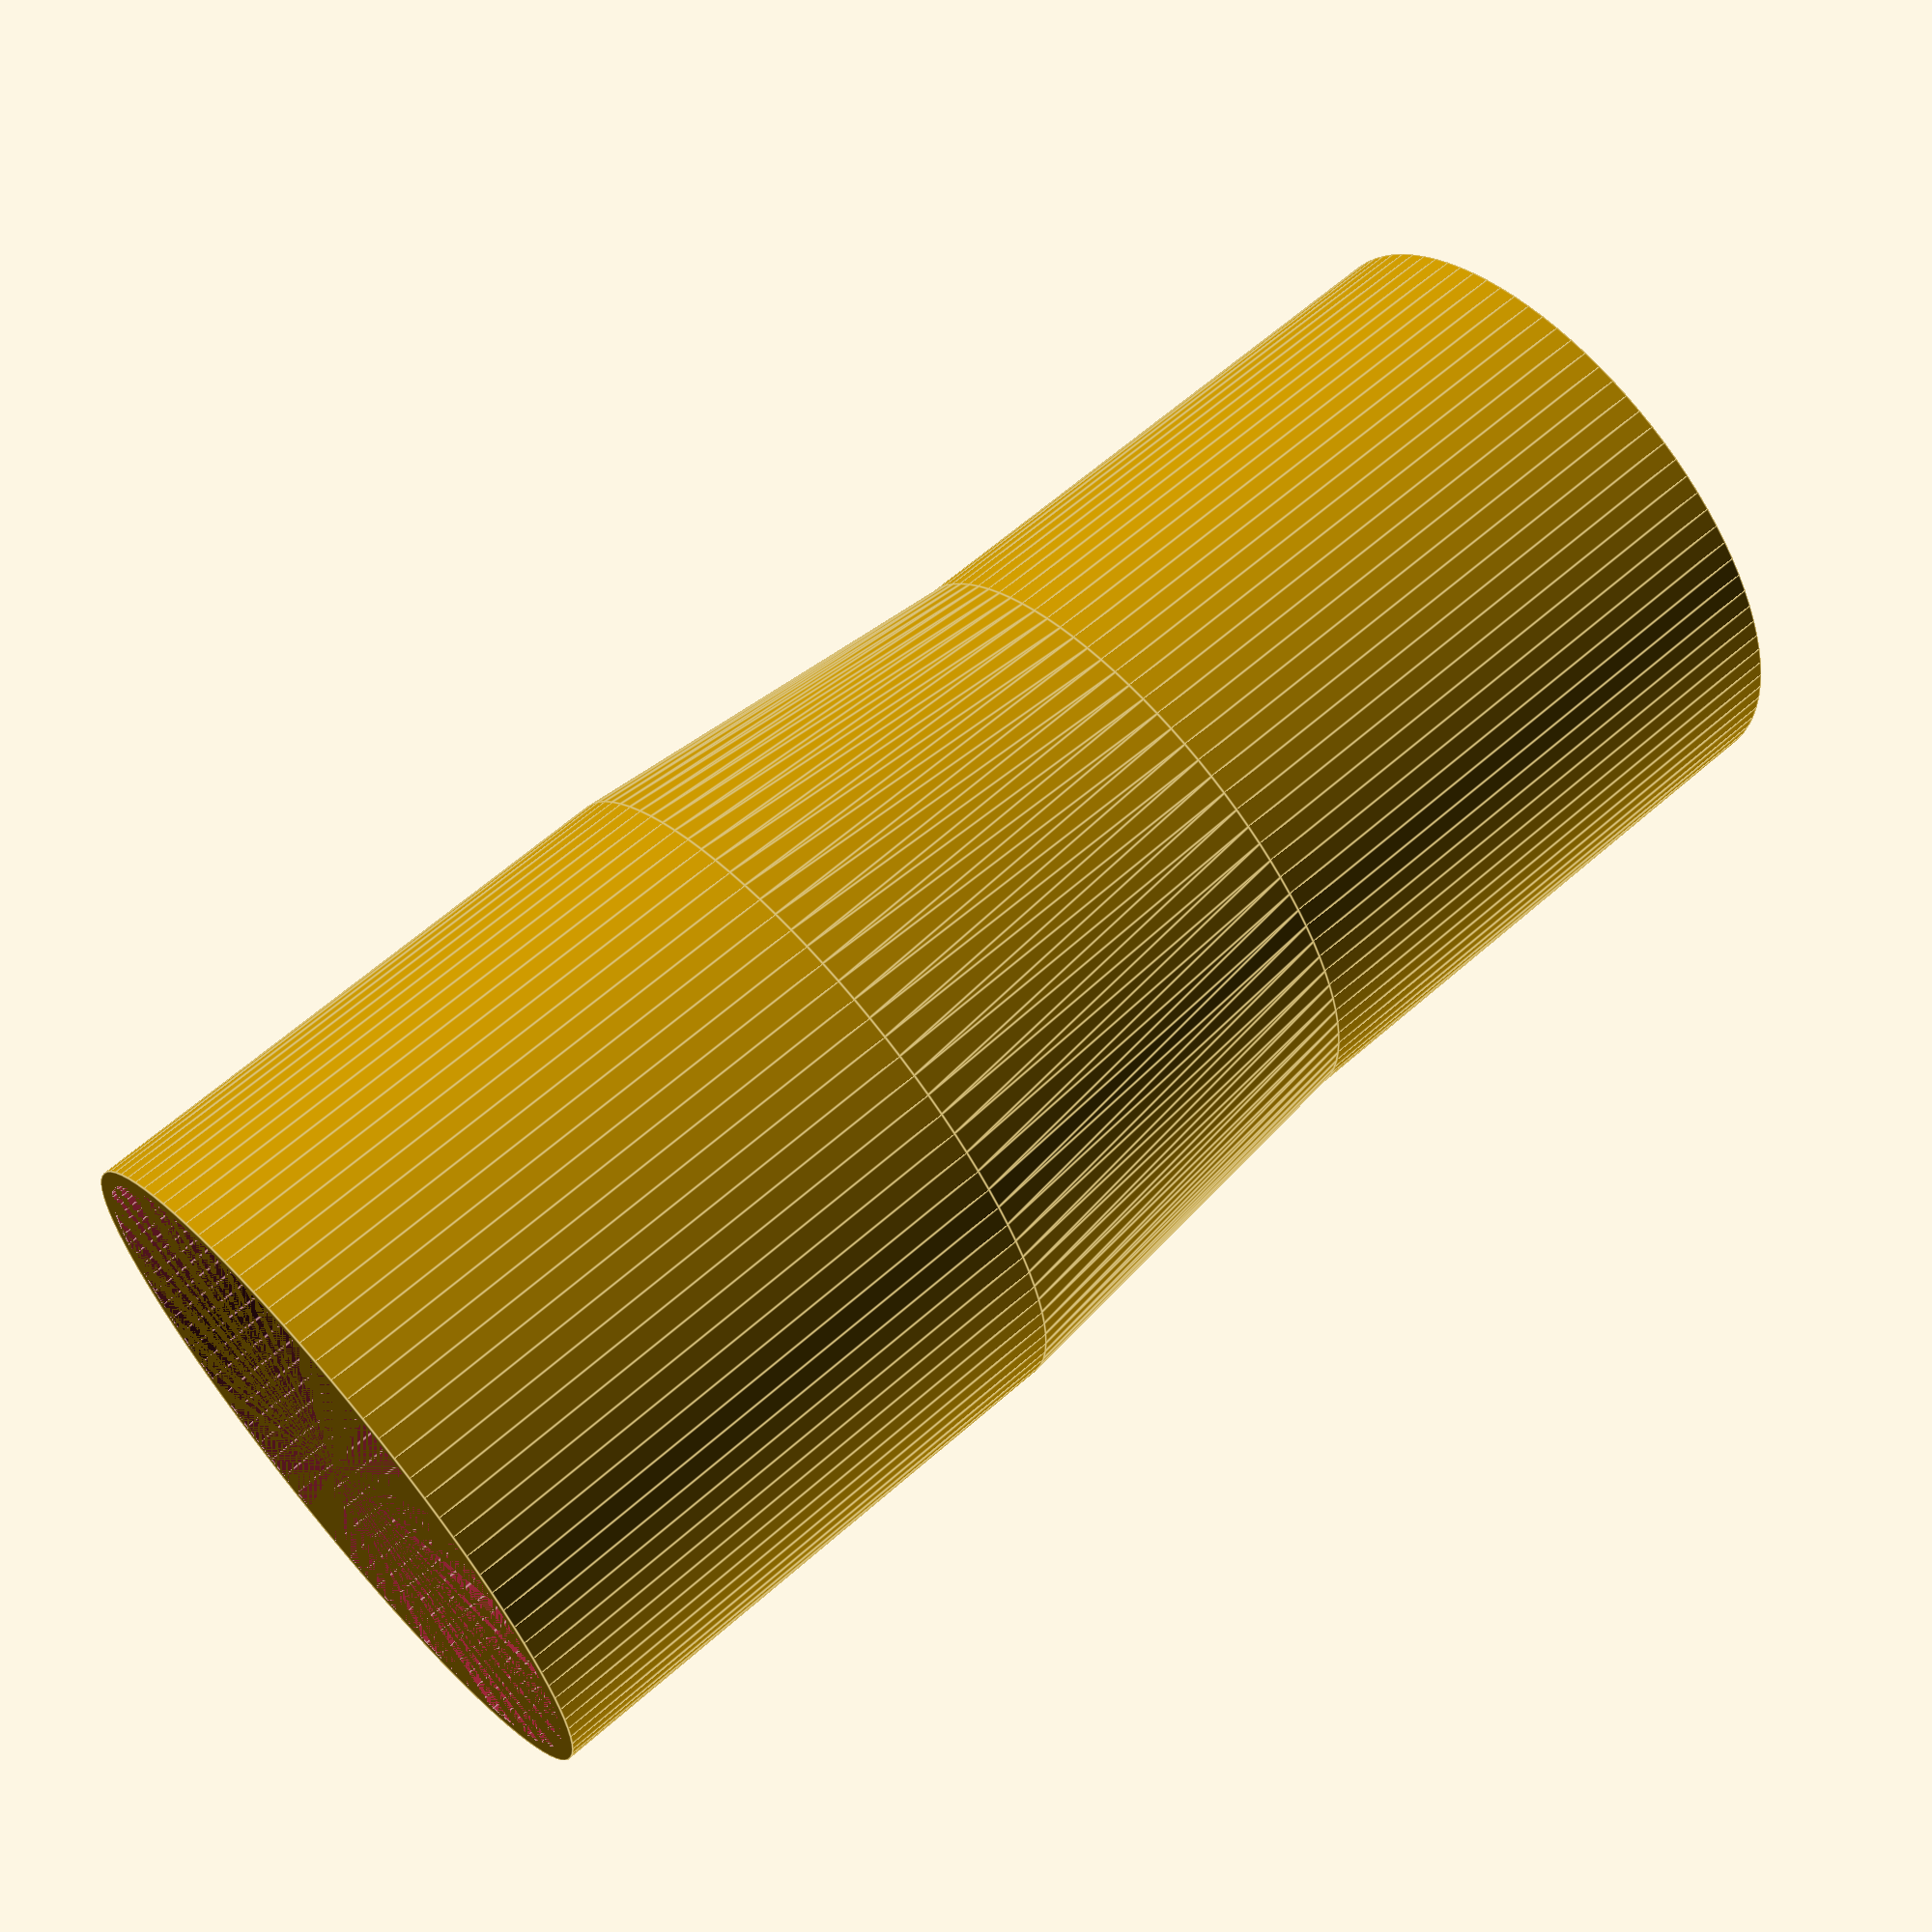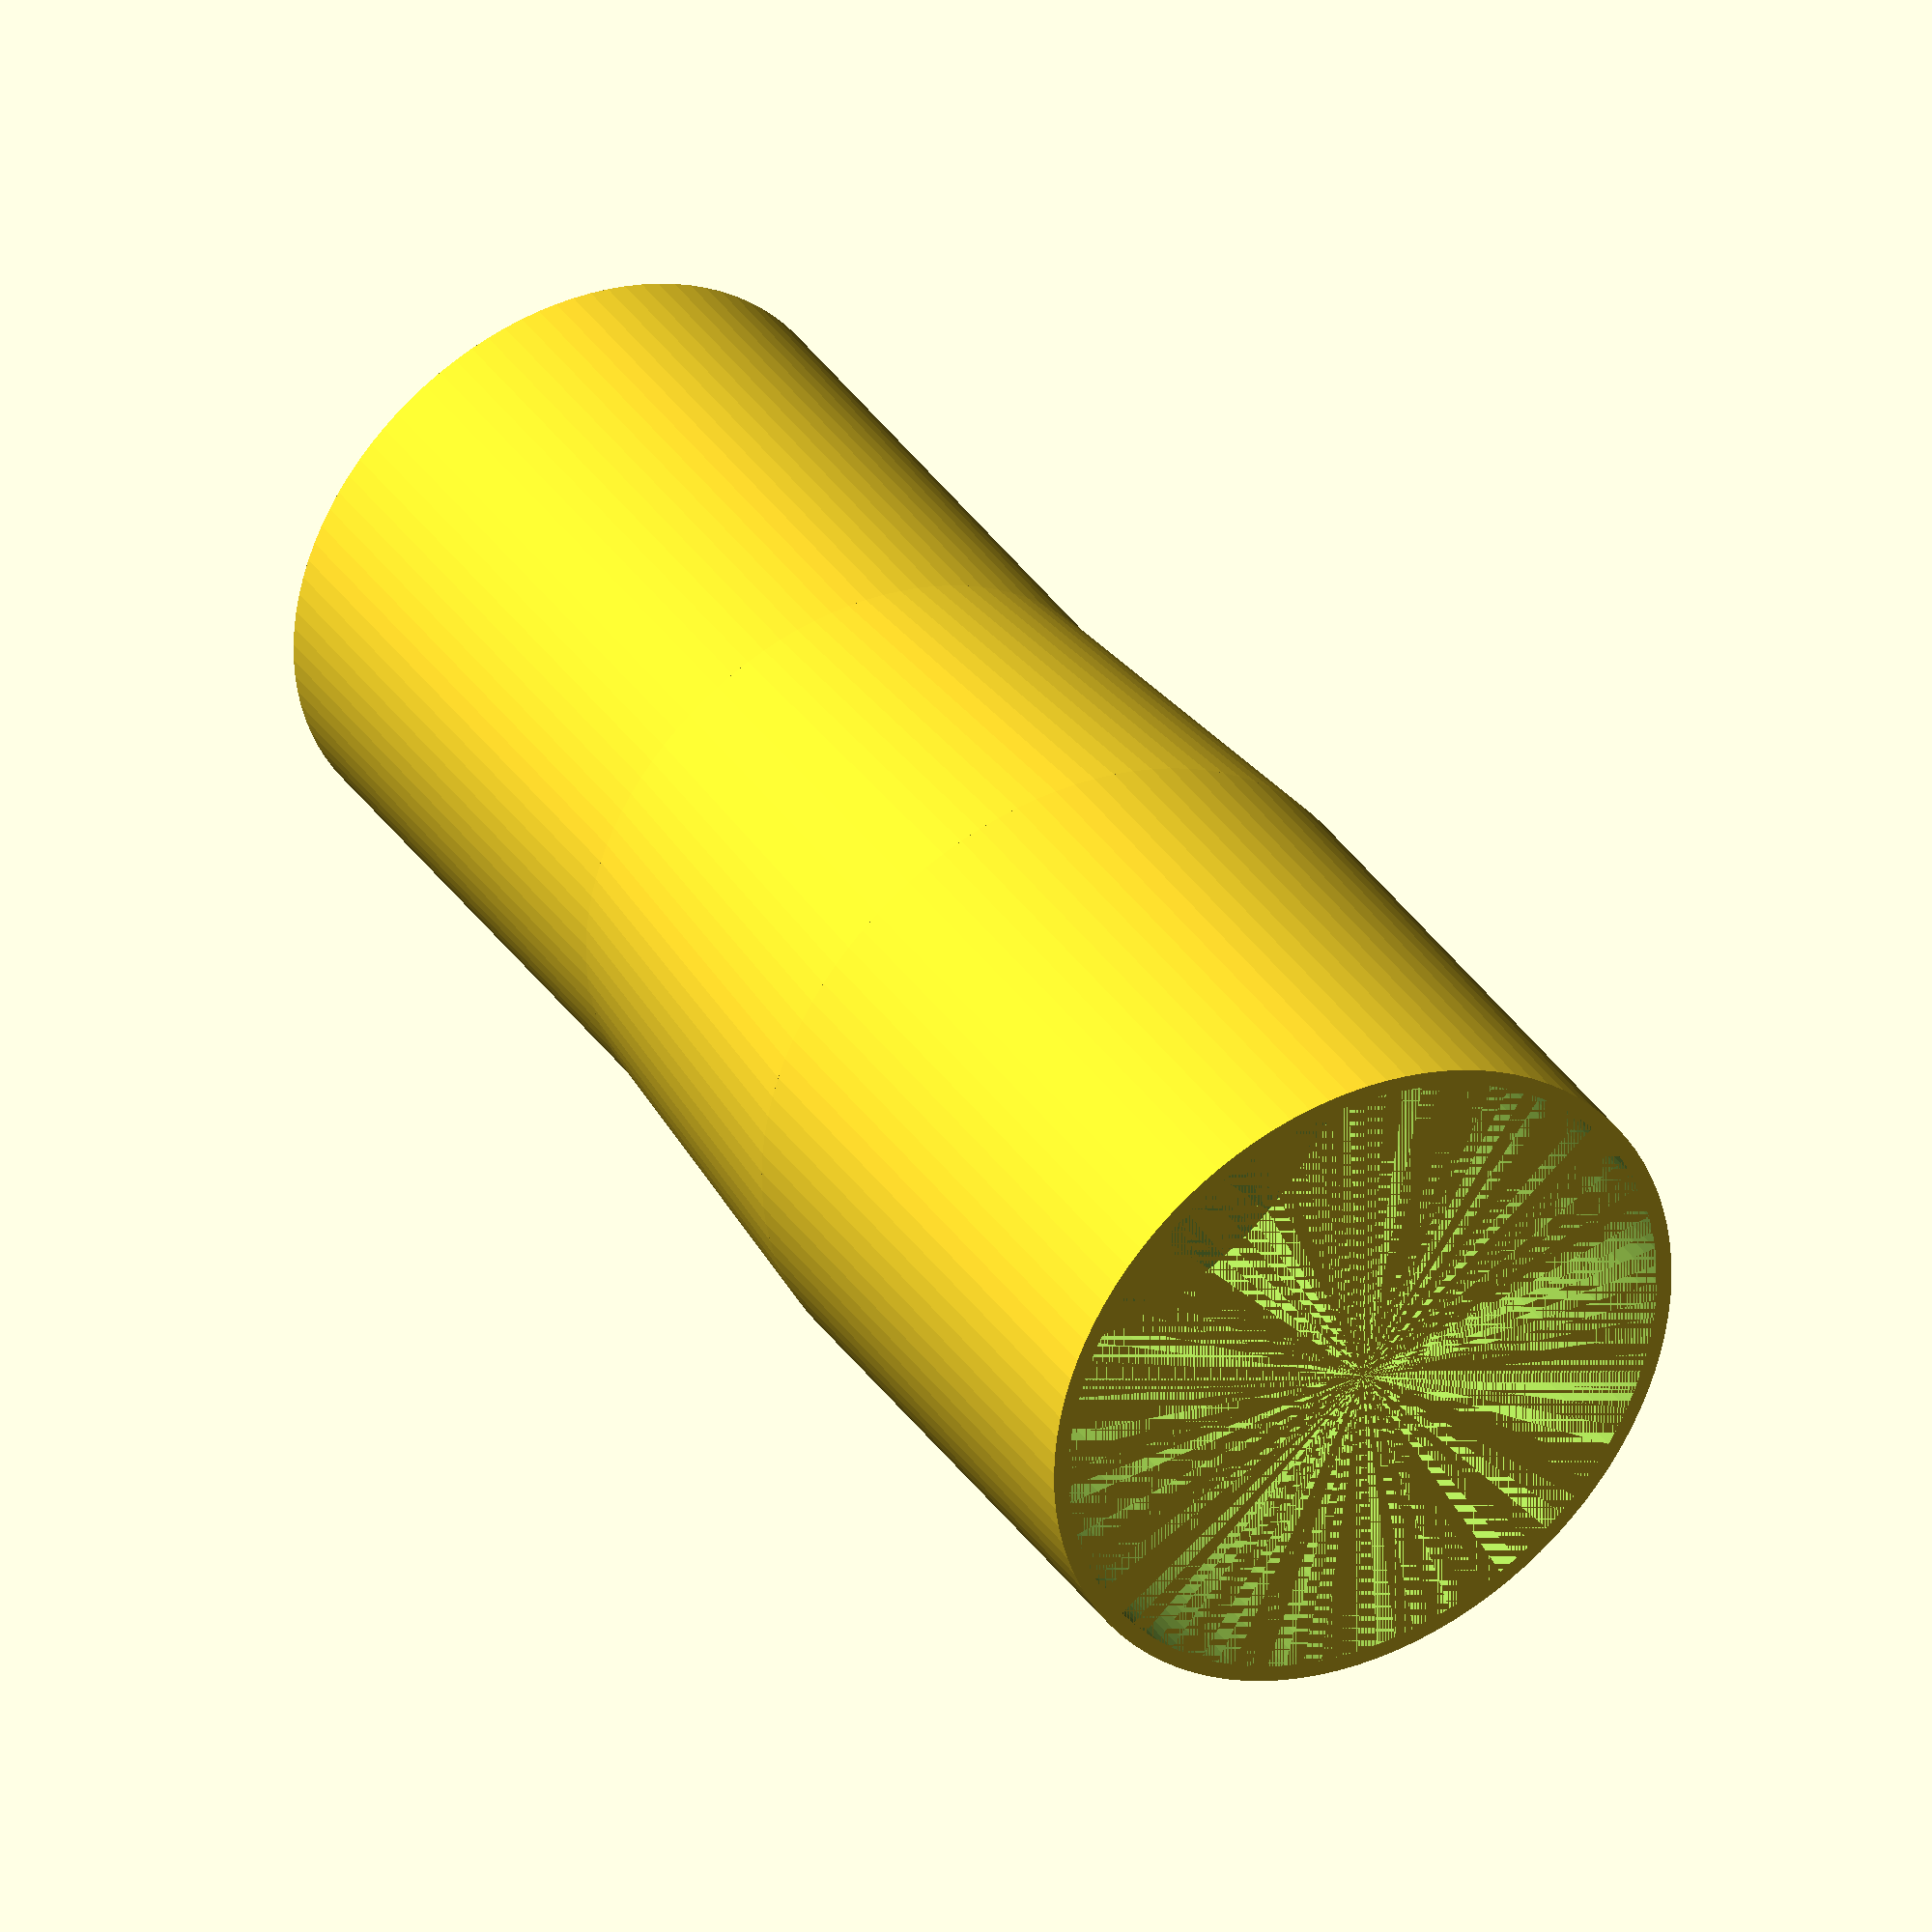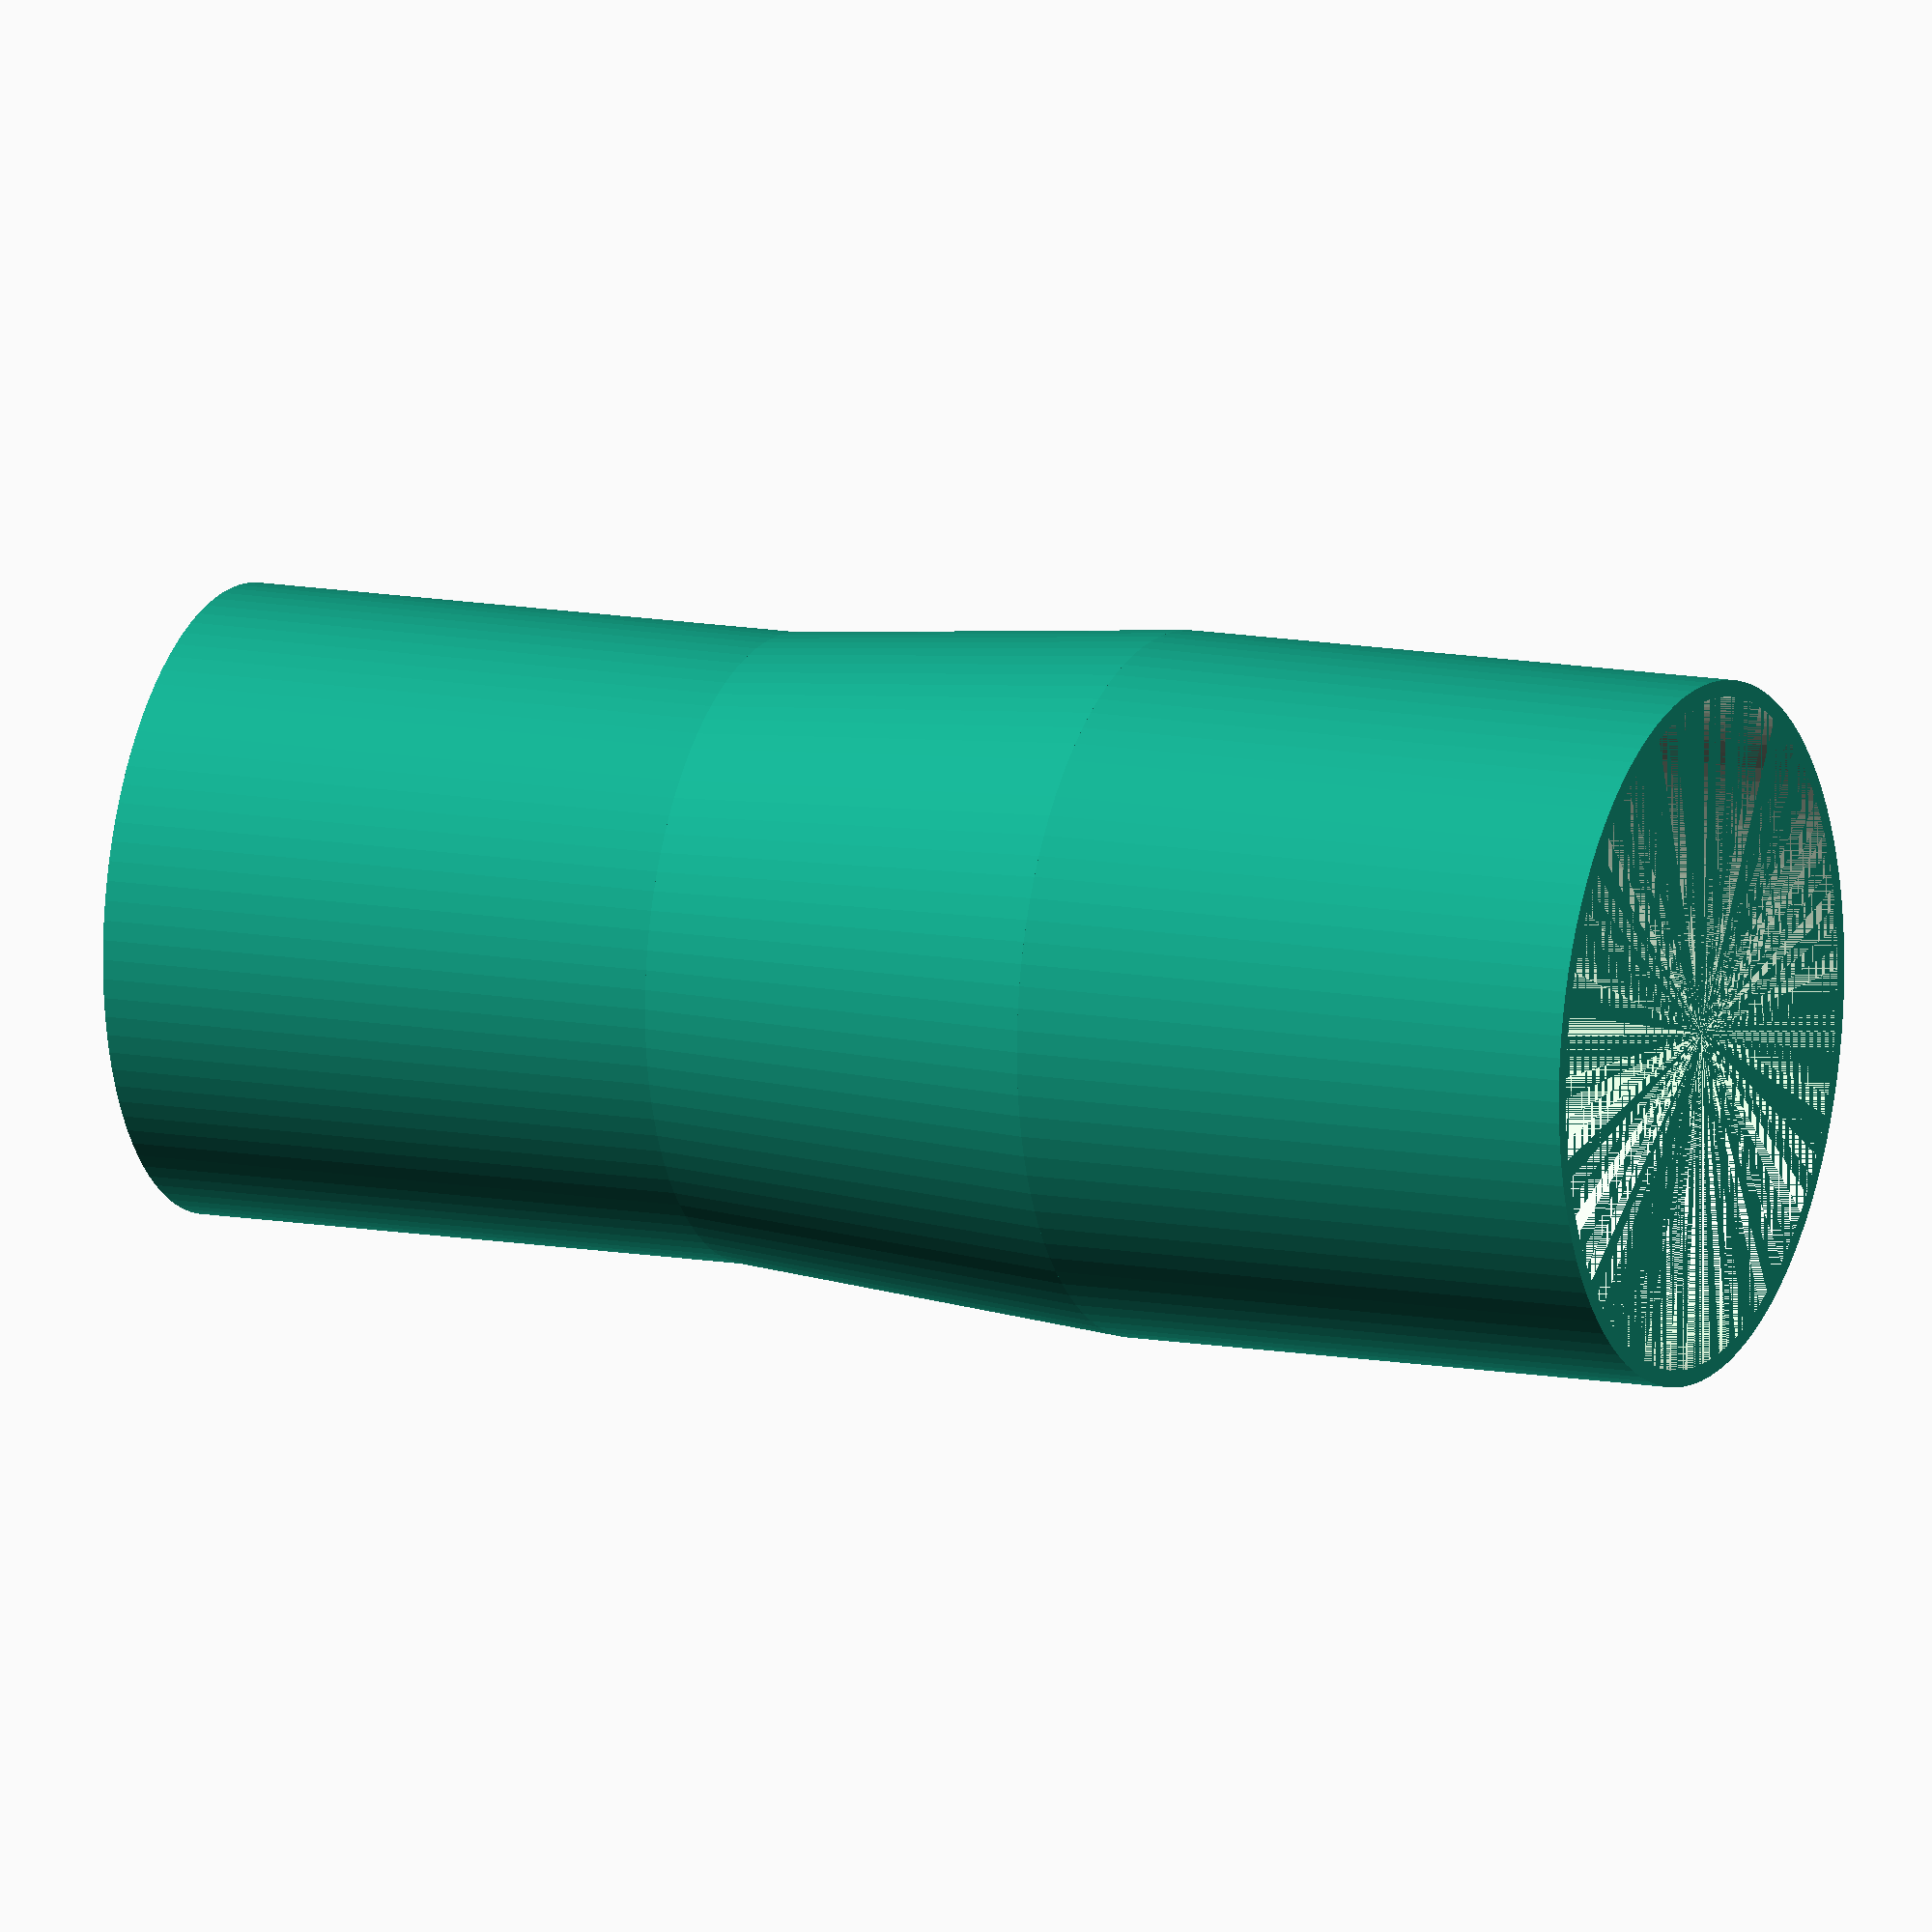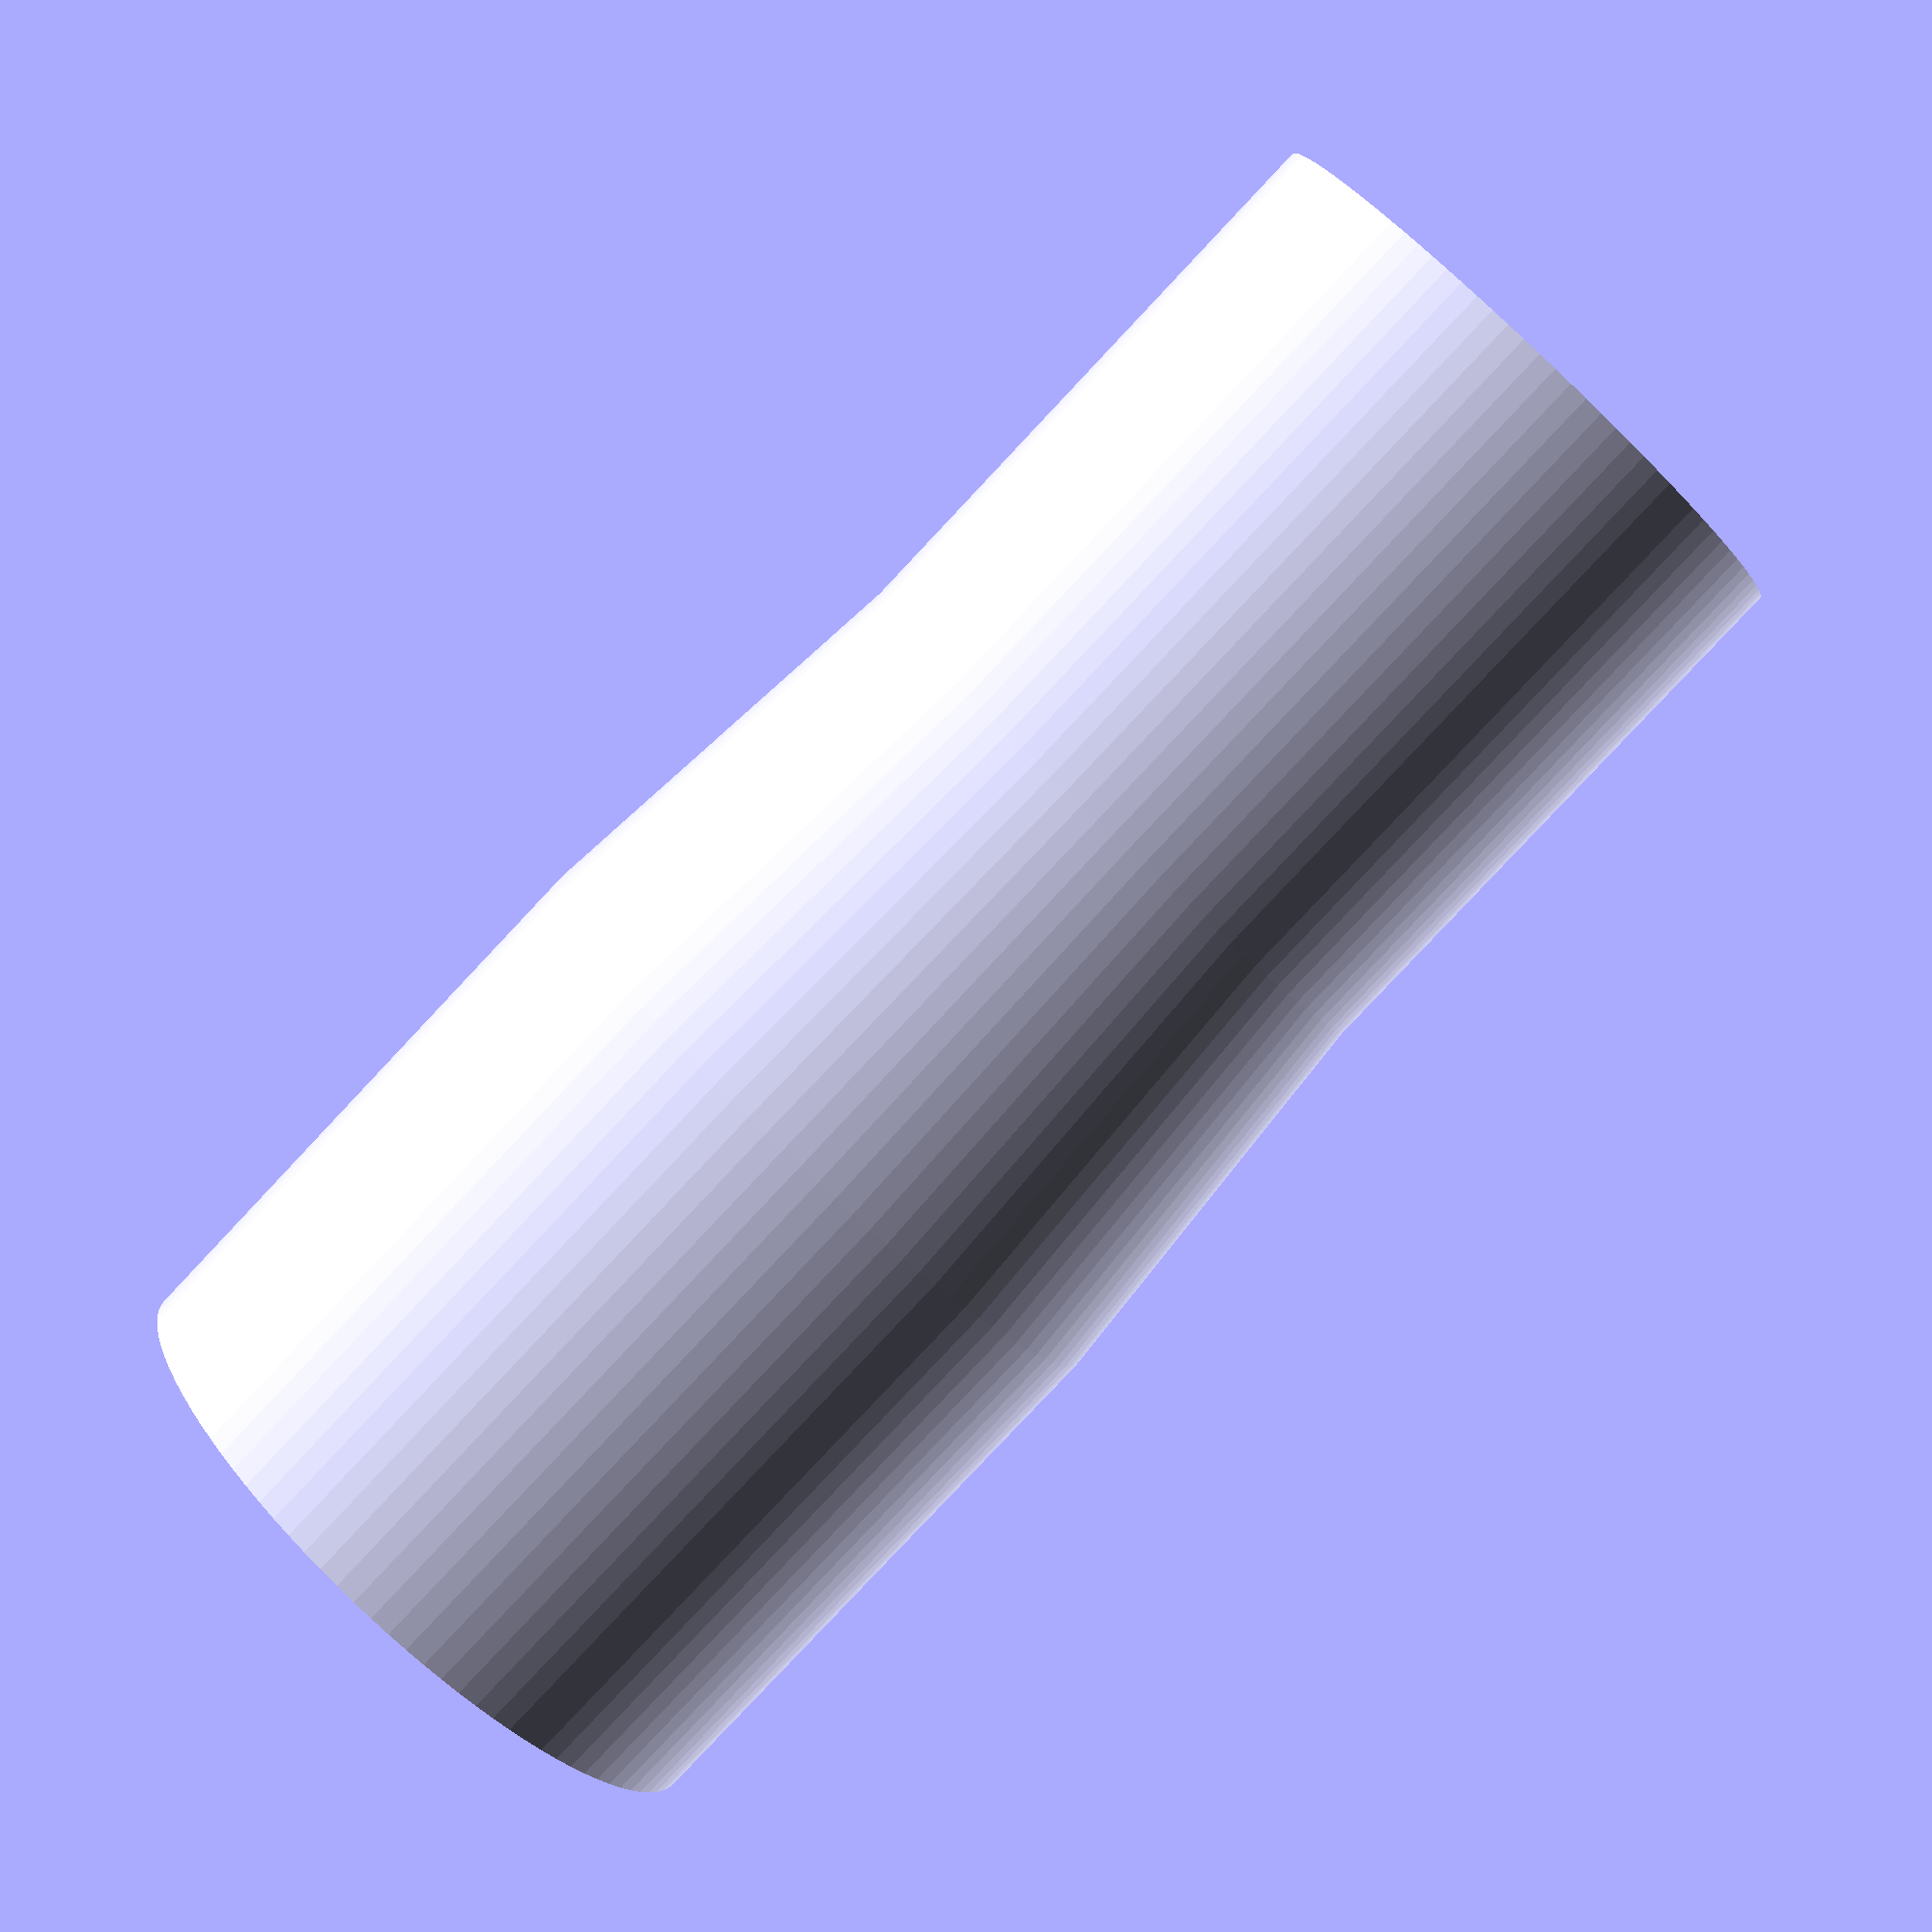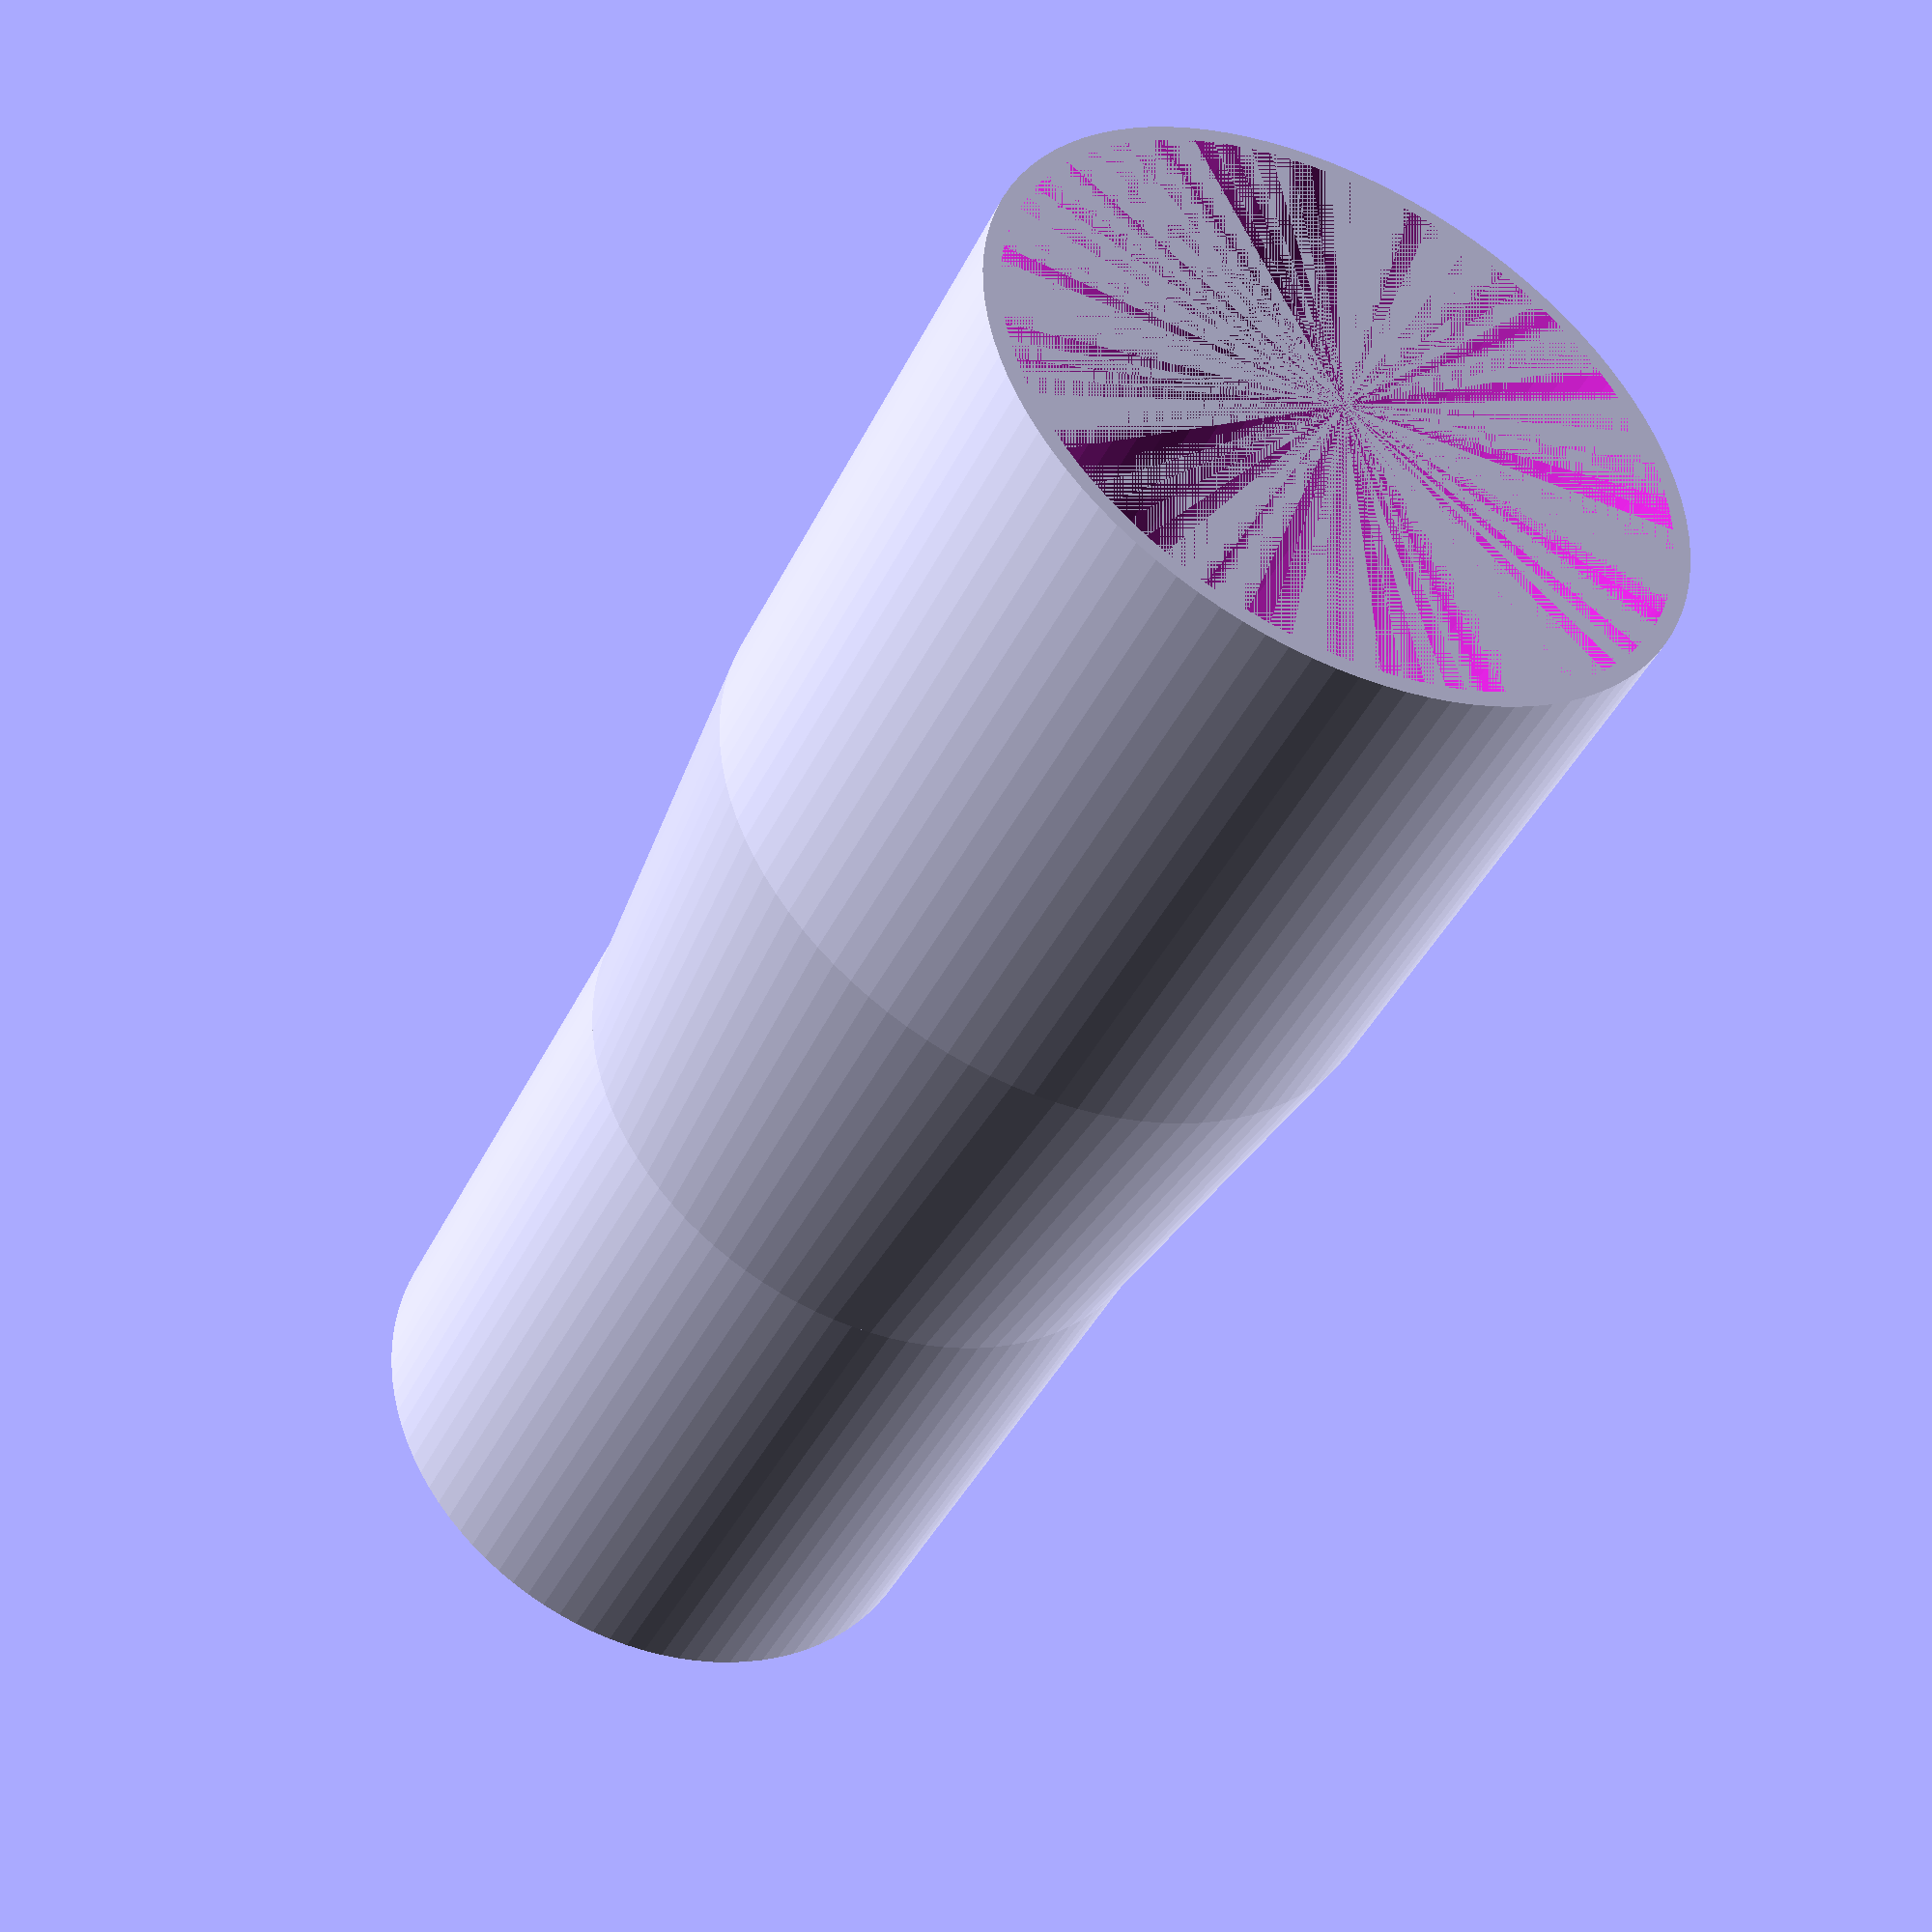
<openscad>
/* Pipe reducer fitting, good for HAVC, gutters and other low pressure applications.
   The upper part is defined by its INNER diameter because a pipe is supposed to be placed into it. The lower part is defined by its OUTER diameter because it's supposed to go into another pipe.
   There's no room for the gasket so make sure to leave a millimeter or two for silicone

  */
  
/* Redukcja rury, powinna dać się zastosować do wentylacji czy rynien gdzie ciśnienie jest niewielkie.
   Górna część redukcji jest opisana przez średnicę wewnętrzną ponieważ wchodzi do niej inna rura. Dolna część jest opisana przez średnicę zewnętrzną, ponieważ wchodzi do innej rury.
   Nie jest przewidziane miejsce na uszczelkę więc dobrze jest zostawić w górnej części milimetr albo dwa luzu na silikon.
  */
   

/* The inner diameter of the top part */
ID = 80;
IR = ID/2;
/* Length of the top part */
larger_length = 70;

/* The outer diameter of the lower part */
OD = 75;
OR = OD / 2;
/* Length of the bottom part */
smaller_length = 70;

/* Length of the middle part */
reduction_length = 50;
/* Thickness of the pipe wall */
thickness = 2;

module larger() {
    difference() {
        cylinder(r=IR+thickness, h=larger_length, $fn=100);
        cylinder(r=IR, h=larger_length, $fn=100);
    }
}

module reduction() {
    difference() {
        cylinder(r1=OR, r2=IR+thickness, h=reduction_length, $fn=100);
        cylinder(r1=OR-thickness, r2=IR, h=reduction_length, $fn=100);
    }
}

module smaller() {
    difference() {
        cylinder(r=OR, h=smaller_length, $fn=100);
        cylinder(r=OR-thickness, h=smaller_length, $fn=100);
    }
}

translate([0,0,reduction_length+smaller_length]) larger();
translate([0,0,smaller_length]) reduction();
smaller();

</openscad>
<views>
elev=116.1 azim=186.5 roll=131.5 proj=p view=edges
elev=144.1 azim=36.9 roll=209.6 proj=o view=wireframe
elev=347.9 azim=266.3 roll=293.7 proj=o view=solid
elev=83.0 azim=278.7 roll=136.7 proj=p view=solid
elev=43.2 azim=8.3 roll=335.2 proj=p view=wireframe
</views>
